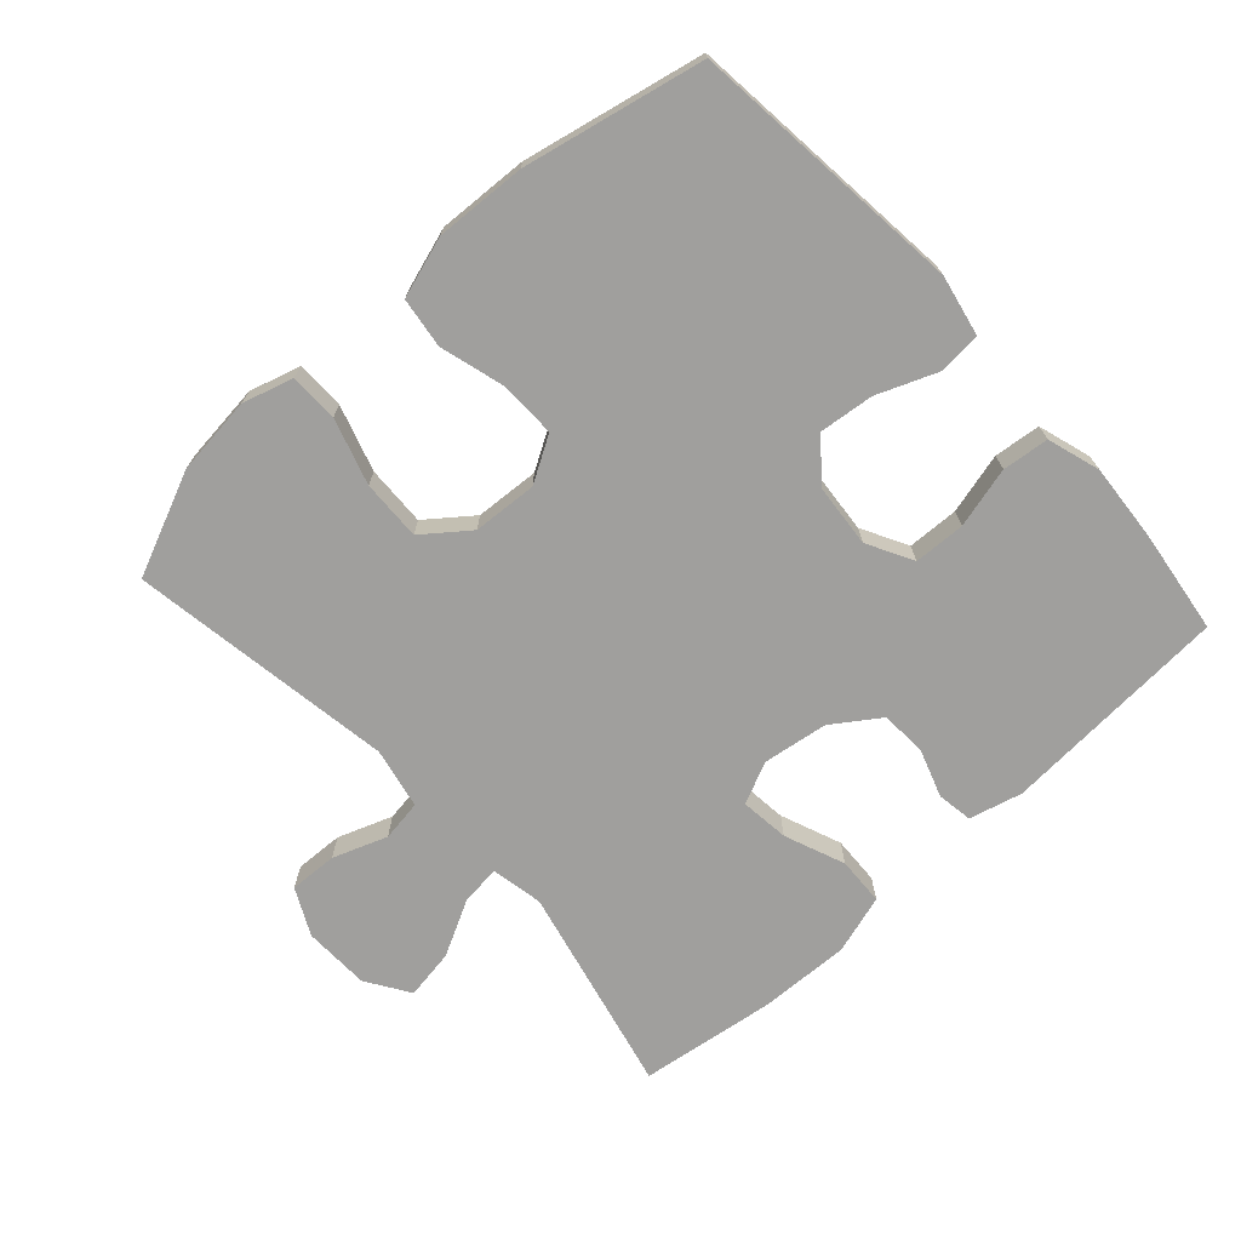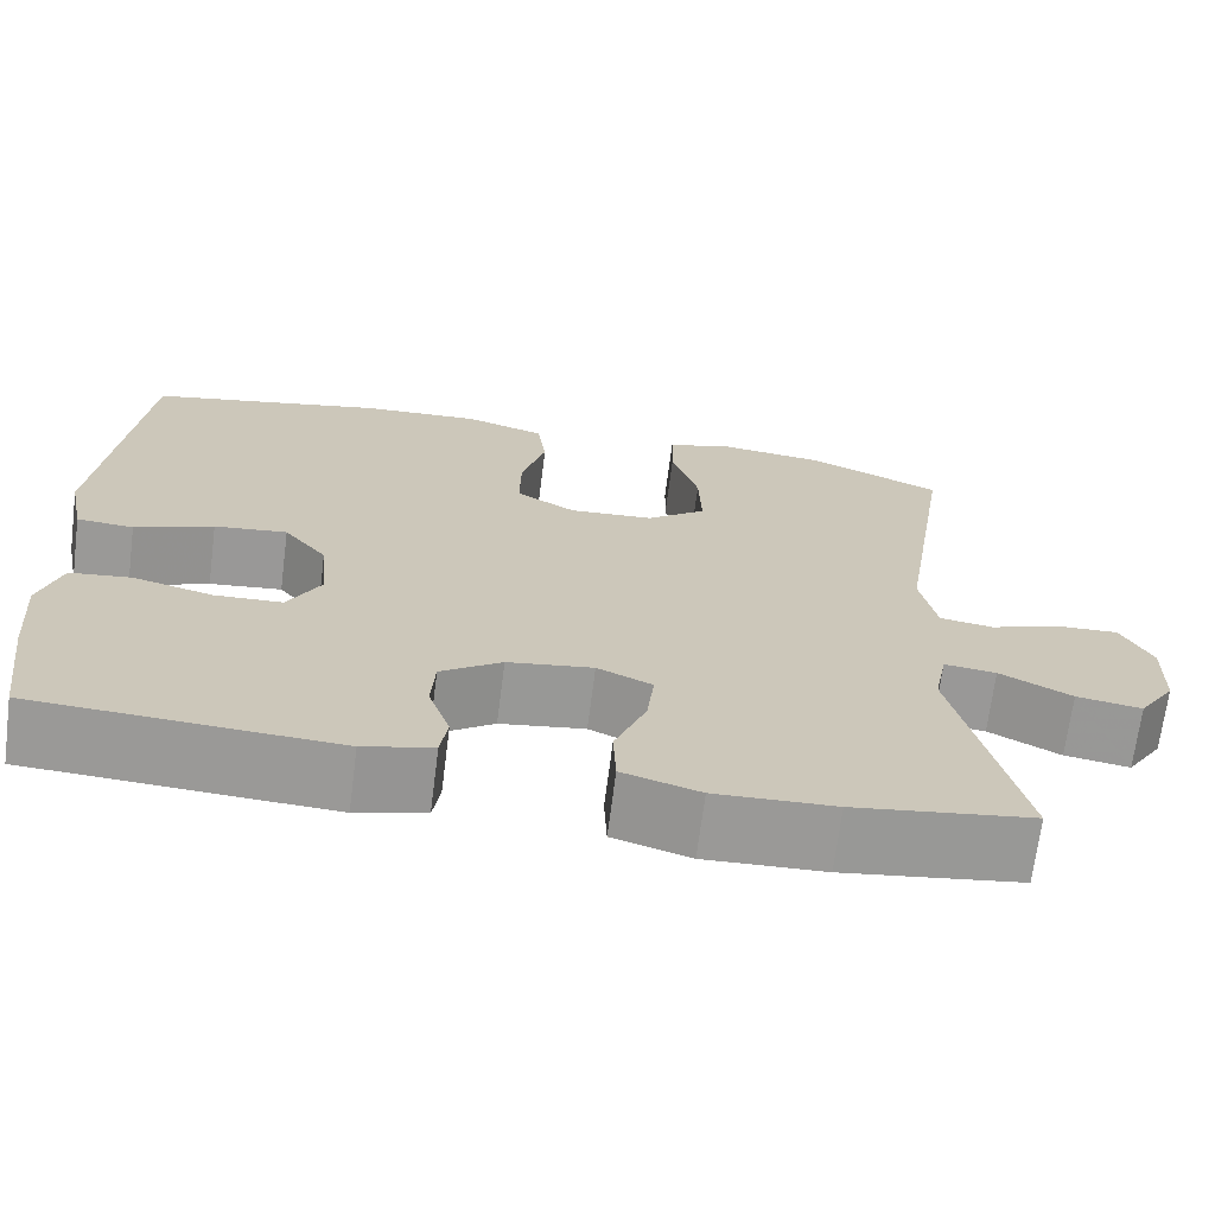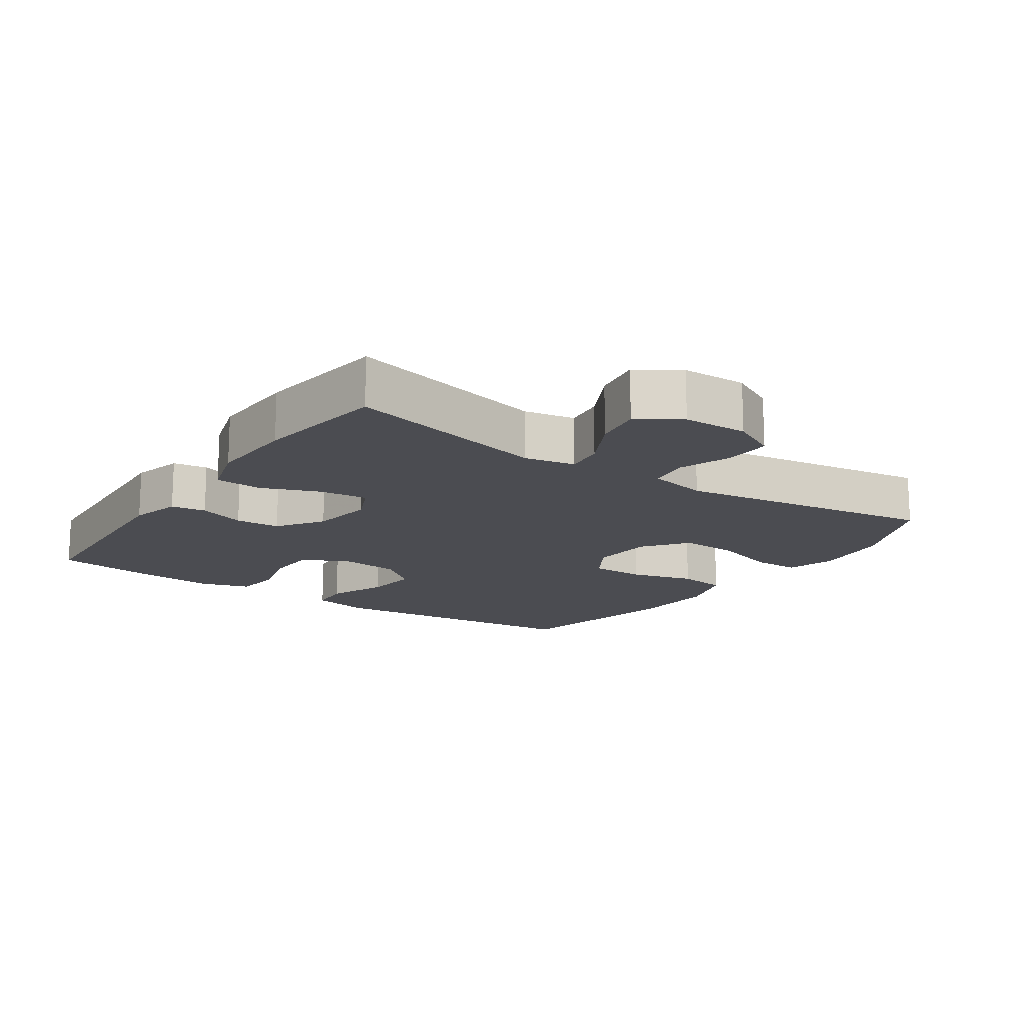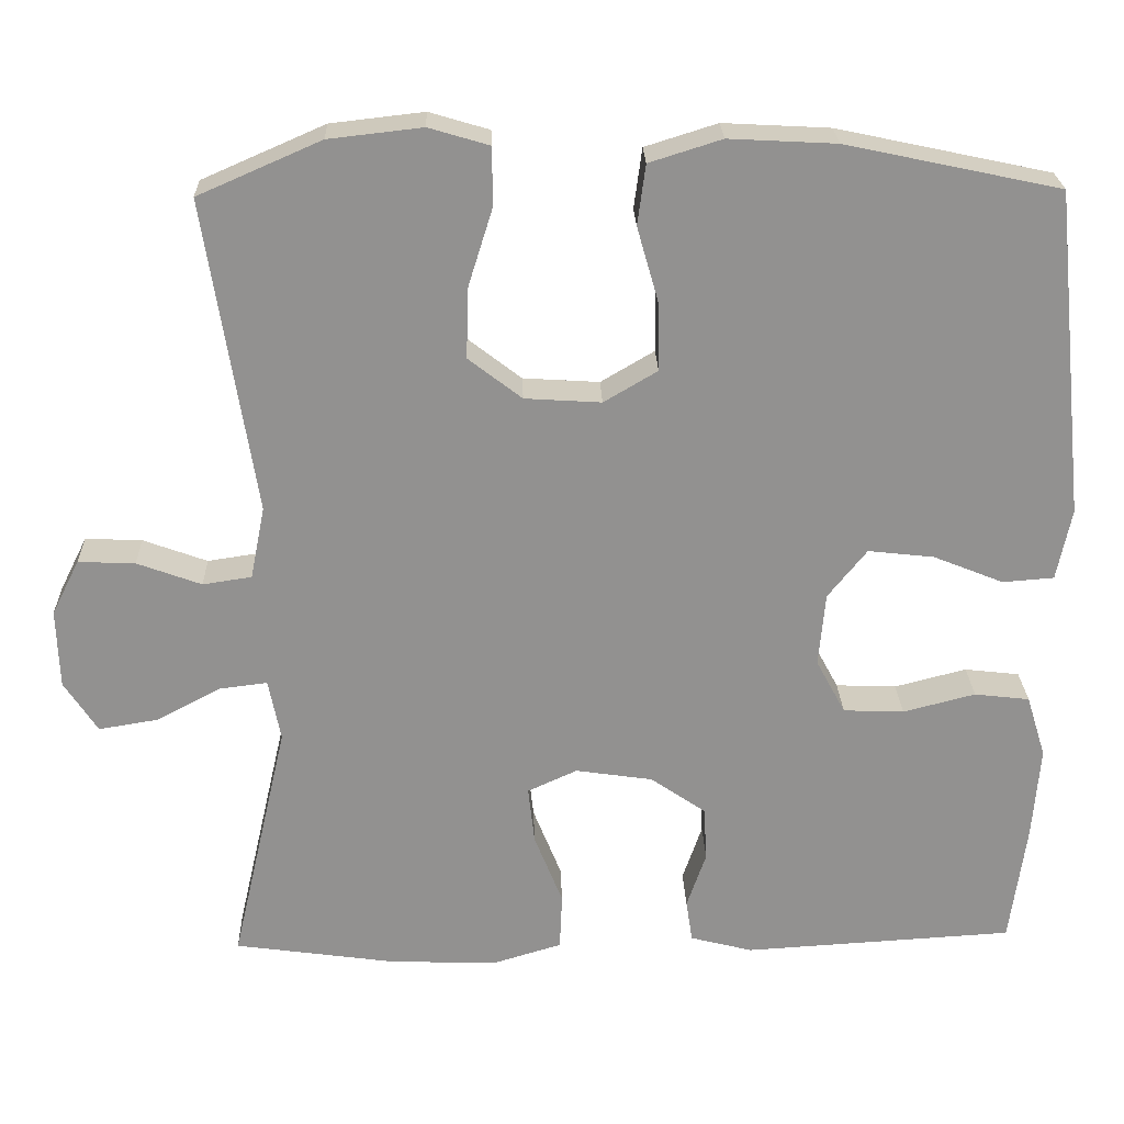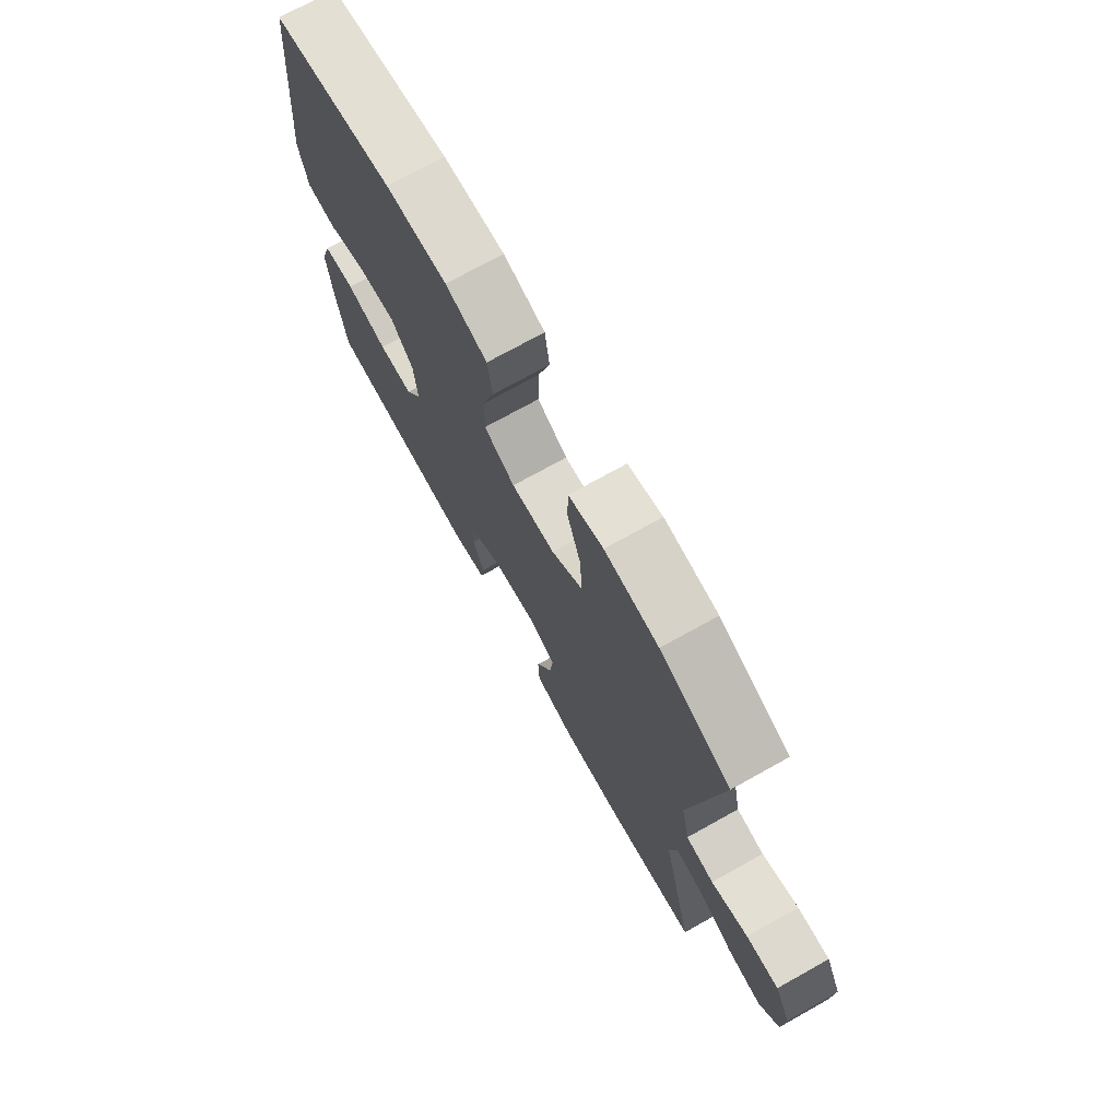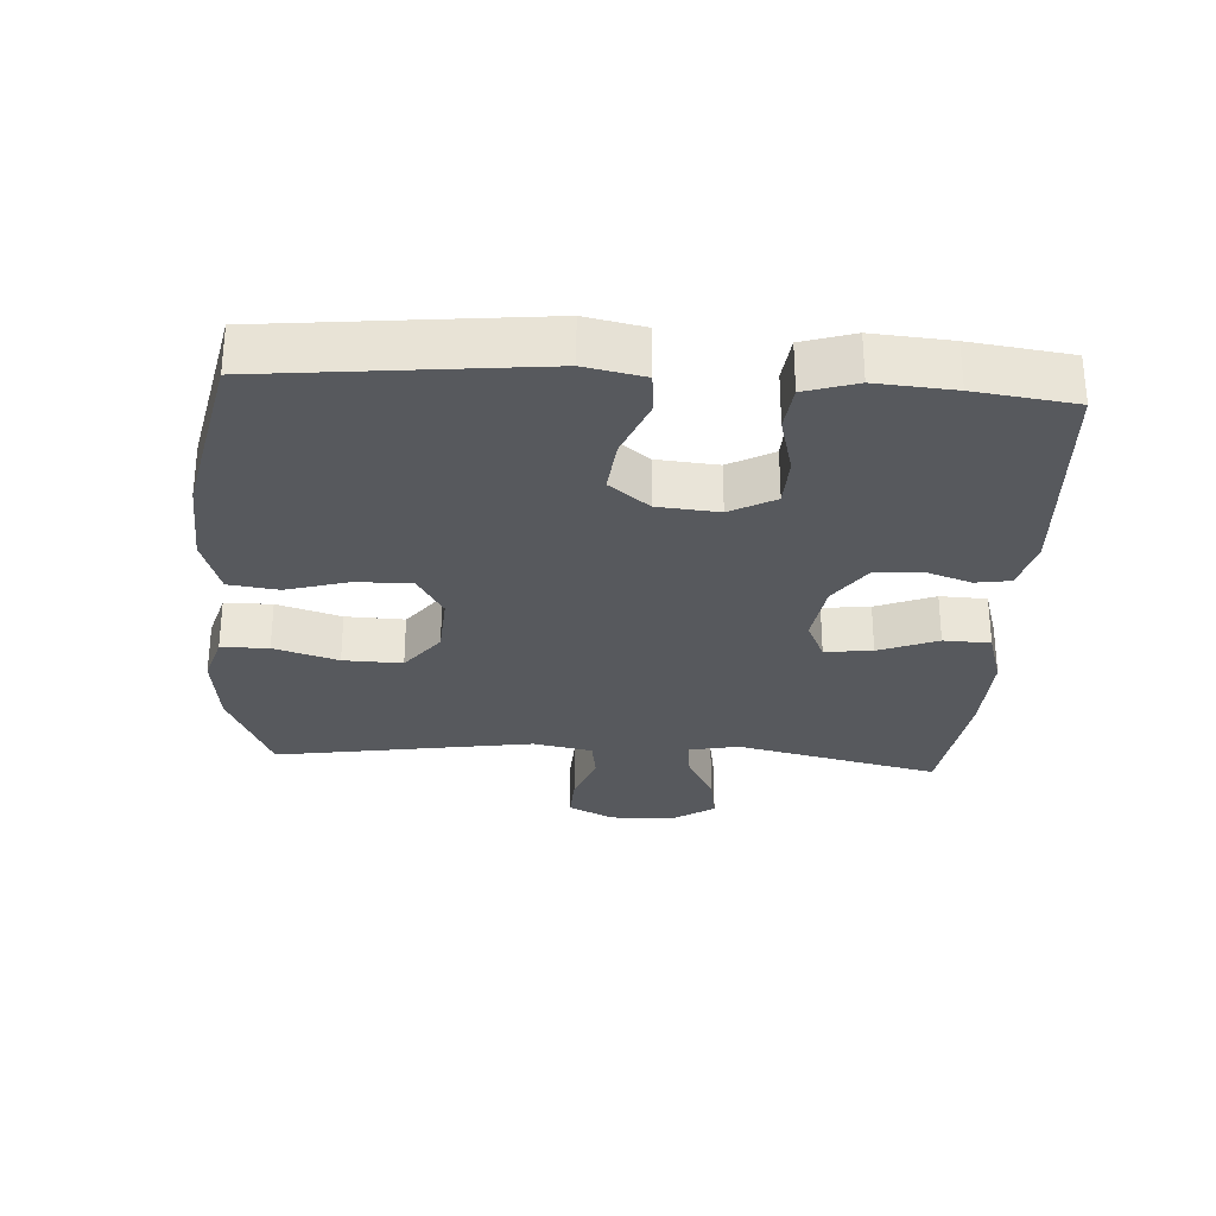
<metadata>
{"format":"obj","ext":"obj","renderer":"f3d","projection":"perspective","resolution":1024,"background":"white","views":[{"elev":-71.4,"azim":42.3,"up":"+Y"},{"elev":-69.1,"azim":172.7,"up":"+Z"},{"elev":-15.5,"azim":-124.5,"up":"+Y"},{"elev":24.1,"azim":-1.8,"up":"+Z"},{"elev":73.6,"azim":-119.1,"up":"+Z"},{"elev":-29.2,"azim":86.5,"up":"+Y"}]}
</metadata>
<code>
v 0.5 0.07 0.5
v 0.542 0.07 0.097
v 0.524 0.07 0.009
v 0.461 0.07 0.004
v 0.374 0.07 0.039
v 0.293 0.07 0.048
v 0.245 0.07 -0.012
v 0.237 0.07 -0.103
v 0.273 0.07 -0.17
v 0.348 0.07 -0.173
v 0.437 0.07 -0.15
v 0.505 0.07 -0.158
v 0.529 0.07 -0.235
v 0.52 0.07 -0.351
v 0.5 0.07 -0.5
v 0.166 0.07 -0.52
v 0.089 0.07 -0.5
v 0.081 0.07 -0.448
v 0.105 0.07 -0.378
v 0.101 0.07 -0.311
v 0.033 0.07 -0.264
v -0.062 0.07 -0.25
v -0.123 0.07 -0.278
v -0.115 0.07 -0.349
v -0.08 0.07 -0.437
v -0.083 0.07 -0.507
v -0.169 0.07 -0.533
v -0.302 0.07 -0.528
v -0.5 0.07 -0.5
v -0.43 0.07 -0.196
v -0.445 0.07 -0.12
v -0.503 0.07 -0.127
v -0.583 0.07 -0.169
v -0.656 0.07 -0.181
v -0.697 0.07 -0.118
v -0.7 0.07 -0.021
v -0.666 0.07 0.047
v -0.596 0.07 0.044
v -0.517 0.07 0.015
v -0.457 0.07 0.024
v -0.439 0.07 0.113
v -0.5 0.07 0.5
v -0.349 0.07 0.566
v -0.234 0.07 0.579
v -0.16 0.07 0.557
v -0.159 0.07 0.486
v -0.189 0.07 0.39
v -0.192 0.07 0.302
v -0.126 0.07 0.251
v -0.032 0.07 0.245
v 0.034 0.07 0.284
v 0.033 0.07 0.366
v 0.006 0.07 0.461
v 0.016 0.07 0.535
v 0.105 0.07 0.563
v 0.237 0.07 0.556
v 0.5 0 0.5
v 0.542 0 0.097
v 0.524 0 0.009
v 0.461 0 0.004
v 0.374 0 0.039
v 0.293 0 0.048
v 0.245 0 -0.012
v 0.237 0 -0.103
v 0.273 0 -0.17
v 0.348 0 -0.173
v 0.437 0 -0.15
v 0.505 0 -0.158
v 0.529 0 -0.235
v 0.52 0 -0.351
v 0.5 0 -0.5
v 0.166 0 -0.52
v 0.089 0 -0.5
v 0.081 0 -0.448
v 0.105 0 -0.378
v 0.101 0 -0.311
v 0.033 0 -0.264
v -0.062 0 -0.25
v -0.123 0 -0.278
v -0.115 0 -0.349
v -0.08 0 -0.437
v -0.083 0 -0.507
v -0.169 0 -0.533
v -0.302 0 -0.528
v -0.5 0 -0.5
v -0.43 0 -0.196
v -0.445 0 -0.12
v -0.503 0 -0.127
v -0.583 0 -0.169
v -0.656 0 -0.181
v -0.697 0 -0.118
v -0.7 0 -0.021
v -0.666 0 0.047
v -0.596 0 0.044
v -0.517 0 0.015
v -0.457 0 0.024
v -0.439 0 0.113
v -0.5 0 0.5
v -0.349 0 0.566
v -0.234 0 0.579
v -0.16 0 0.557
v -0.159 0 0.486
v -0.189 0 0.39
v -0.192 0 0.302
v -0.126 0 0.251
v -0.032 0 0.245
v 0.034 0 0.284
v 0.033 0 0.366
v 0.006 0 0.461
v 0.016 0 0.535
v 0.105 0 0.563
v 0.237 0 0.556
f 3 4 5
f 2 3 5
f 1 2 5
f 56 1 5
f 55 56 5
f 54 55 5
f 53 54 5
f 52 53 5
f 51 52 5 6
f 50 51 6 7
f 49 50 7 8
f 48 49 8 9
f 45 46 47
f 44 45 47
f 43 44 47
f 42 43 47
f 41 42 47
f 40 41 47 48
f 37 38 39
f 36 37 39
f 35 36 39
f 34 35 39
f 33 34 39
f 32 33 39
f 31 32 39 40
f 40 48 9
f 31 40 9
f 30 31 9
f 28 29 30
f 27 28 30
f 26 27 30
f 25 26 30
f 24 25 30
f 17 18 19
f 16 17 19
f 15 16 19
f 14 15 19
f 13 14 19
f 12 13 19
f 11 12 19
f 10 11 19
f 10 19 20
f 9 10 20 21
f 23 24 30
f 22 23 30
f 22 30 9
f 9 21 22
f 61 60 59
f 61 59 58
f 61 58 57
f 61 57 112
f 61 112 111
f 61 111 110
f 61 110 109
f 61 109 108
f 62 61 108 107
f 63 62 107 106
f 64 63 106 105
f 65 64 105 104
f 103 102 101
f 103 101 100
f 103 100 99
f 103 99 98
f 103 98 97
f 104 103 97 96
f 95 94 93
f 95 93 92
f 95 92 91
f 95 91 90
f 95 90 89
f 95 89 88
f 96 95 88 87
f 65 104 96
f 65 96 87
f 65 87 86
f 86 85 84
f 86 84 83
f 86 83 82
f 86 82 81
f 86 81 80
f 75 74 73
f 75 73 72
f 75 72 71
f 75 71 70
f 75 70 69
f 75 69 68
f 75 68 67
f 75 67 66
f 76 75 66
f 77 76 66 65
f 86 80 79
f 86 79 78
f 65 86 78
f 78 77 65
f 1 57 58 2
f 2 58 59 3
f 3 59 60 4
f 4 60 61 5
f 5 61 62 6
f 6 62 63 7
f 7 63 64 8
f 8 64 65 9
f 9 65 66 10
f 10 66 67 11
f 11 67 68 12
f 12 68 69 13
f 13 69 70 14
f 14 70 71 15
f 15 71 72 16
f 16 72 73 17
f 17 73 74 18
f 18 74 75 19
f 19 75 76 20
f 20 76 77 21
f 21 77 78 22
f 22 78 79 23
f 23 79 80 24
f 24 80 81 25
f 25 81 82 26
f 26 82 83 27
f 27 83 84 28
f 28 84 85 29
f 29 85 86 30
f 30 86 87 31
f 31 87 88 32
f 32 88 89 33
f 33 89 90 34
f 34 90 91 35
f 35 91 92 36
f 36 92 93 37
f 37 93 94 38
f 38 94 95 39
f 39 95 96 40
f 40 96 97 41
f 41 97 98 42
f 42 98 99 43
f 43 99 100 44
f 44 100 101 45
f 45 101 102 46
f 46 102 103 47
f 47 103 104 48
f 48 104 105 49
f 49 105 106 50
f 50 106 107 51
f 51 107 108 52
f 52 108 109 53
f 53 109 110 54
f 54 110 111 55
f 55 111 112 56
f 56 112 57 1

</code>
